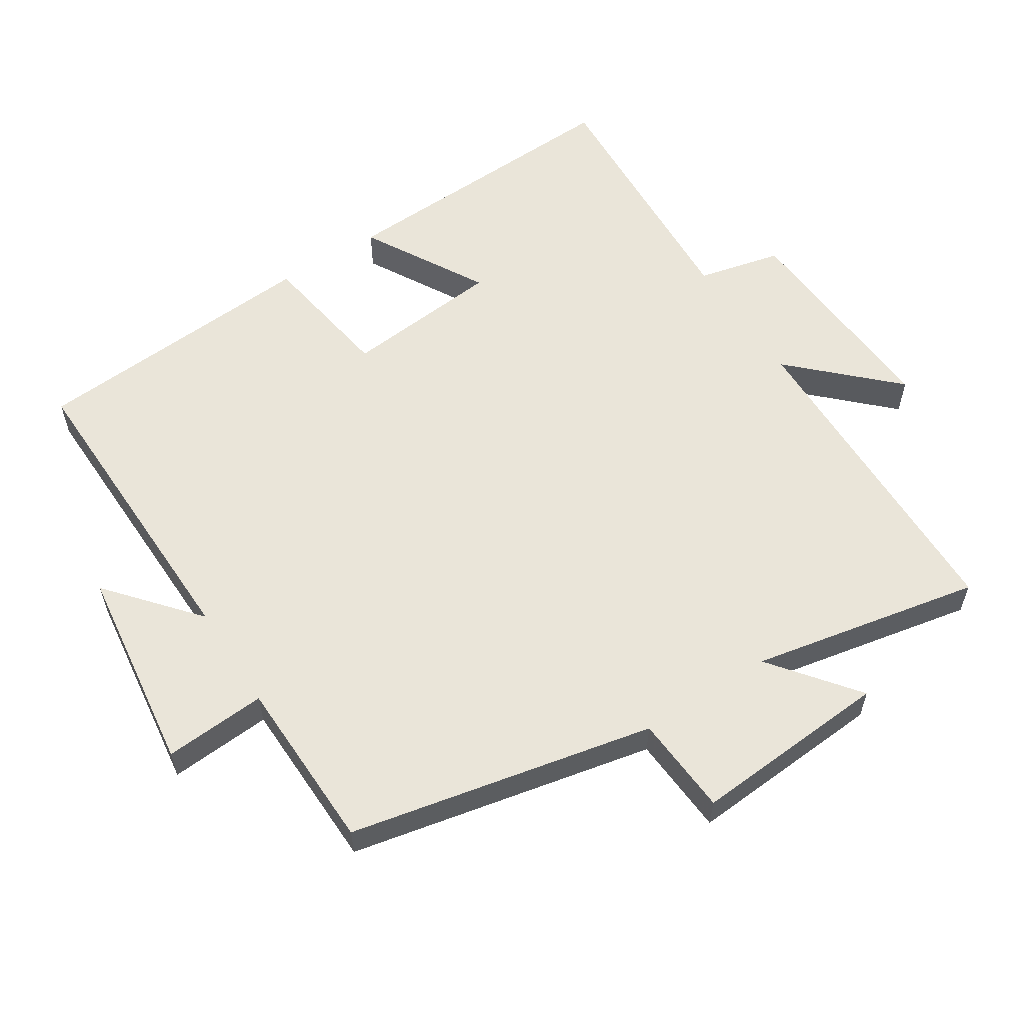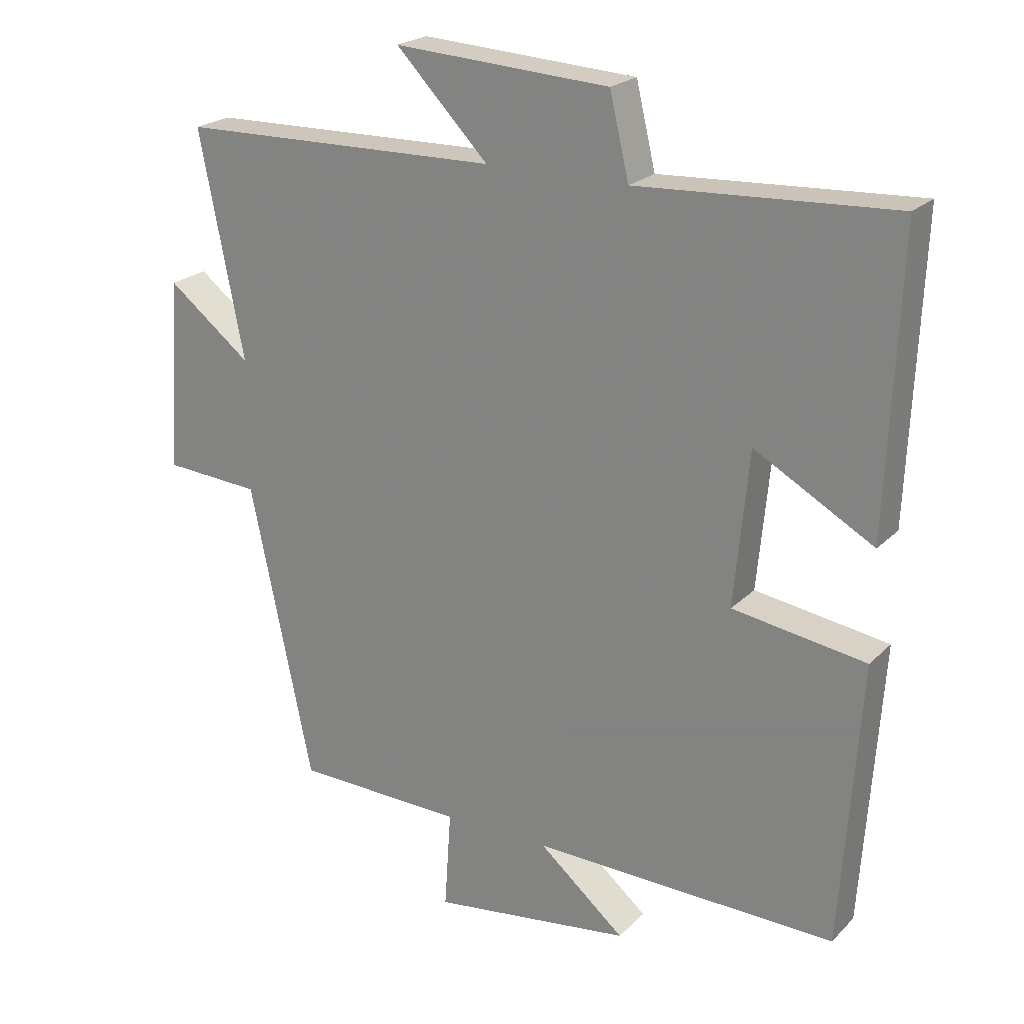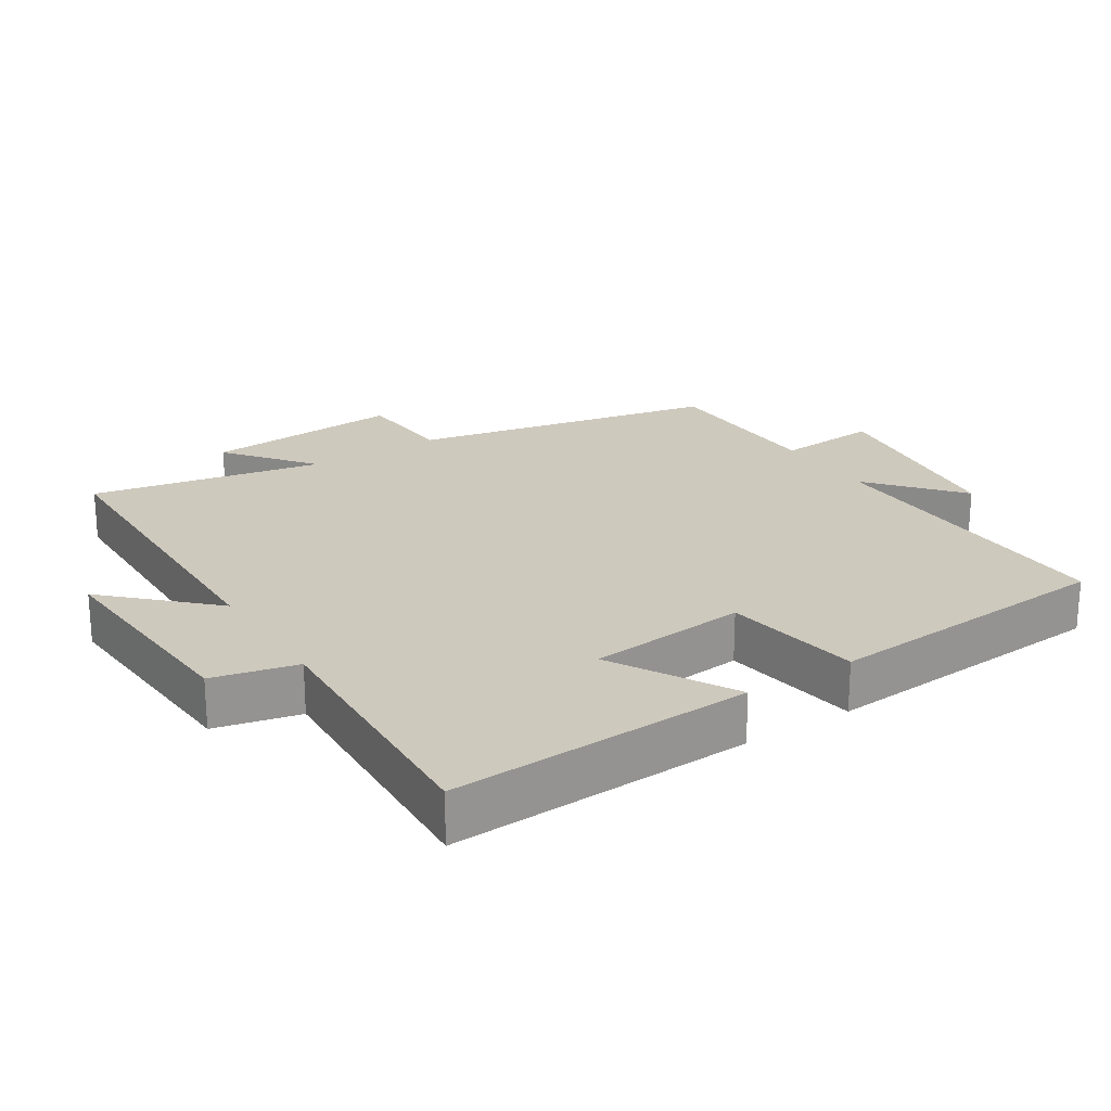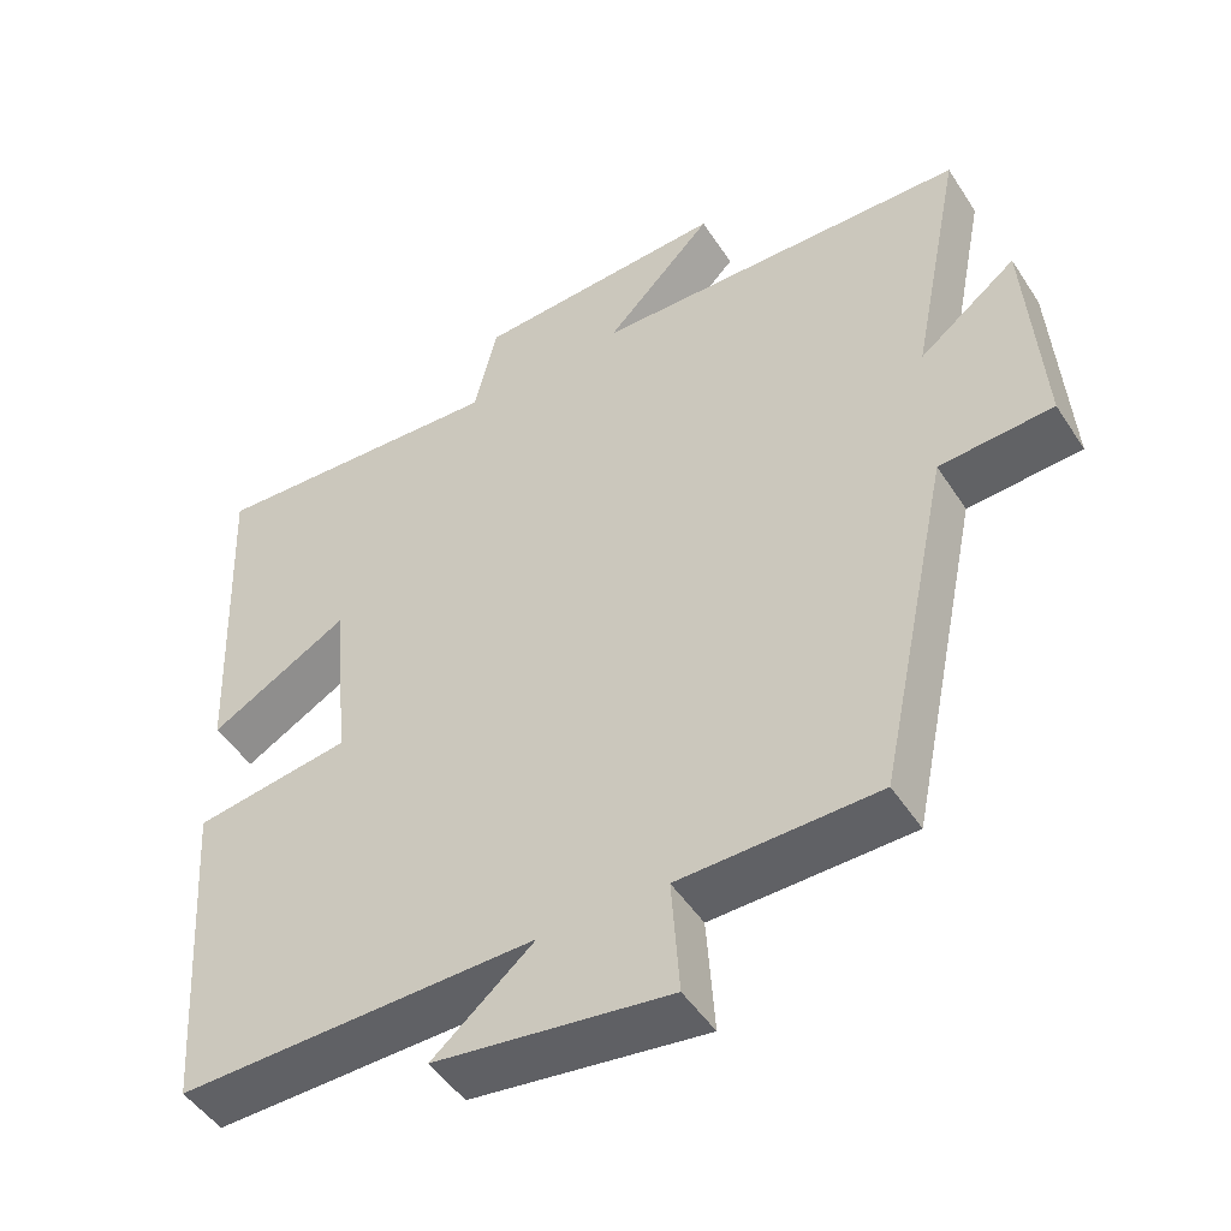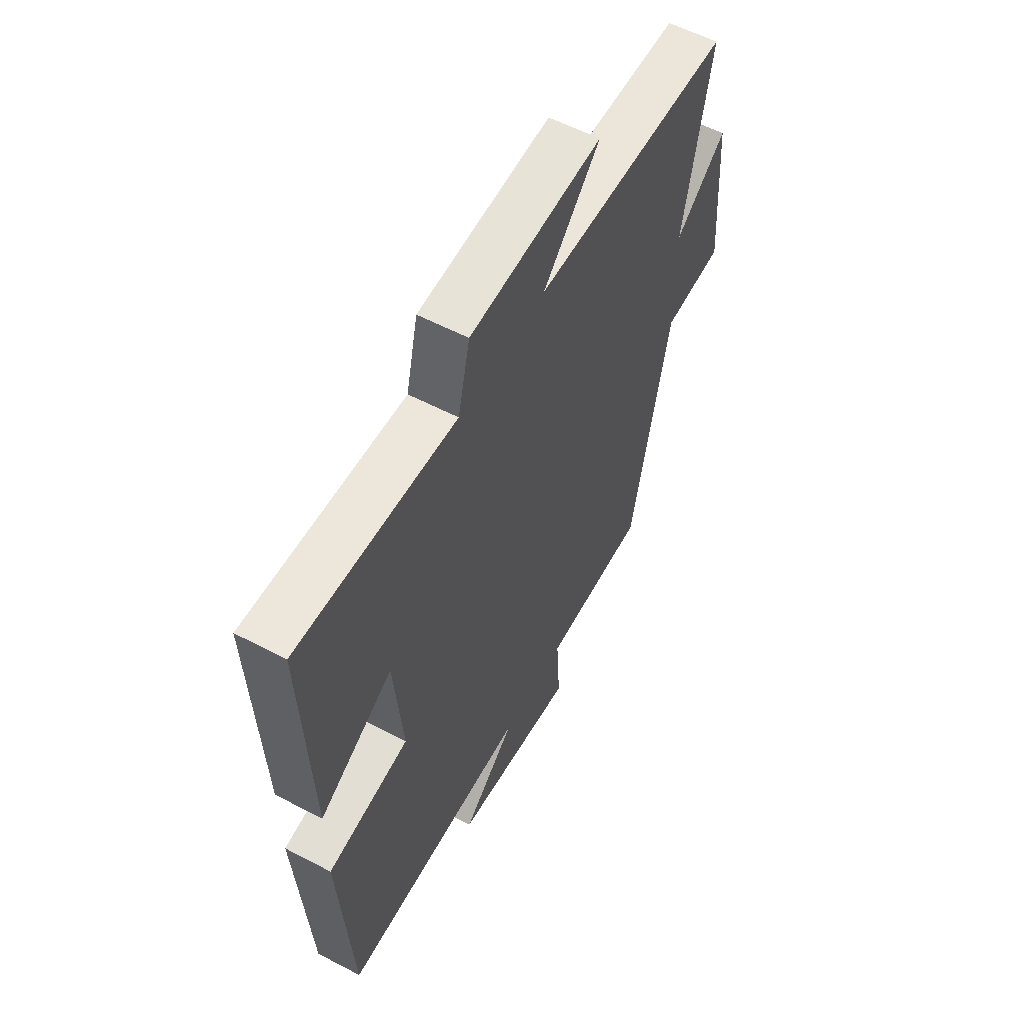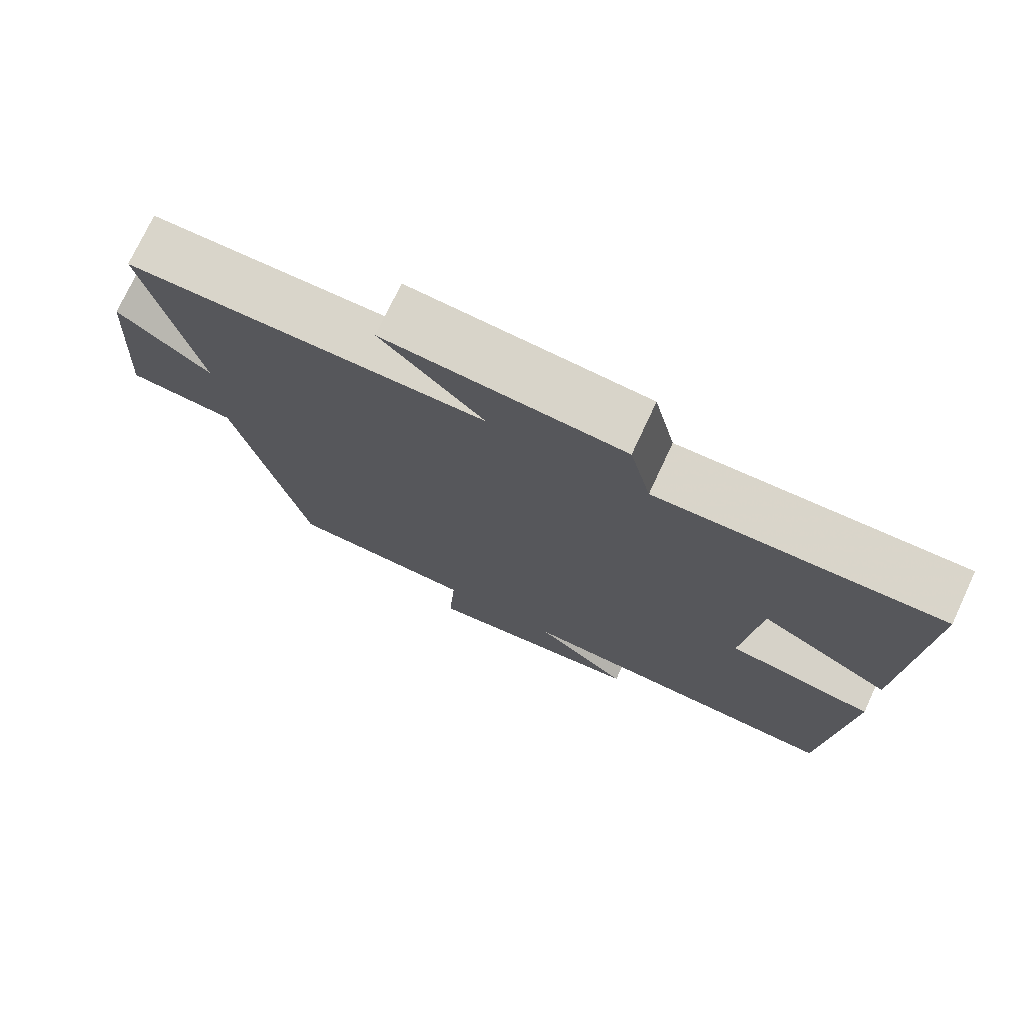
<metadata>
{"format":"obj","ext":"obj","renderer":"f3d","projection":"perspective","resolution":1024,"background":"white","views":[{"elev":58.2,"azim":-122.8,"up":"+Y"},{"elev":22.1,"azim":31.7,"up":"+Z"},{"elev":22.7,"azim":57.2,"up":"+Y"},{"elev":-48.3,"azim":-148.4,"up":"+Z"},{"elev":57.4,"azim":118.6,"up":"+Z"},{"elev":74.8,"azim":25.0,"up":"+Z"}]}
</metadata>
<code>
v -0.406 0.07 -0.494
v -0.5 0.07 -0.048
v -0.646 0.07 -0.038
v -0.626 0.07 0.252
v -0.5 0.07 0.154
v -0.567 0.07 0.491
v -0.082 0.07 0.5
v -0.221 0.07 0.643
v 0.103 0.07 0.623
v 0.132 0.07 0.5
v 0.518 0.07 0.52
v 0.5 0.07 0.079
v 0.321 0.07 0.18
v 0.299 0.07 -0.052
v 0.5 0.07 -0.083
v 0.471 0.07 -0.51
v 0.011 0.07 -0.5
v 0.141 0.07 -0.61
v -0.161 0.07 -0.65
v -0.151 0.07 -0.5
v -0.406 0 -0.494
v -0.5 0 -0.048
v -0.646 0 -0.038
v -0.626 0 0.252
v -0.5 0 0.154
v -0.567 0 0.491
v -0.082 0 0.5
v -0.221 0 0.643
v 0.103 0 0.623
v 0.132 0 0.5
v 0.518 0 0.52
v 0.5 0 0.079
v 0.321 0 0.18
v 0.299 0 -0.052
v 0.5 0 -0.083
v 0.471 0 -0.51
v 0.011 0 -0.5
v 0.141 0 -0.61
v -0.161 0 -0.65
v -0.151 0 -0.5
f 17 18 19 20
f 17 20 1 2
f 16 17 2
f 15 16 2
f 14 15 2
f 13 14 2 3
f 10 11 12 13
f 10 13 3
f 7 8 9 10
f 5 6 7 10
f 5 10 3
f 3 4 5
f 40 39 38 37
f 22 21 40 37
f 22 37 36
f 22 36 35
f 22 35 34
f 23 22 34 33
f 33 32 31 30
f 23 33 30
f 30 29 28 27
f 30 27 26 25
f 23 30 25
f 25 24 23
f 1 21 22 2
f 2 22 23 3
f 3 23 24 4
f 4 24 25 5
f 5 25 26 6
f 6 26 27 7
f 7 27 28 8
f 8 28 29 9
f 9 29 30 10
f 10 30 31 11
f 11 31 32 12
f 12 32 33 13
f 13 33 34 14
f 14 34 35 15
f 15 35 36 16
f 16 36 37 17
f 17 37 38 18
f 18 38 39 19
f 19 39 40 20
f 20 40 21 1

</code>
